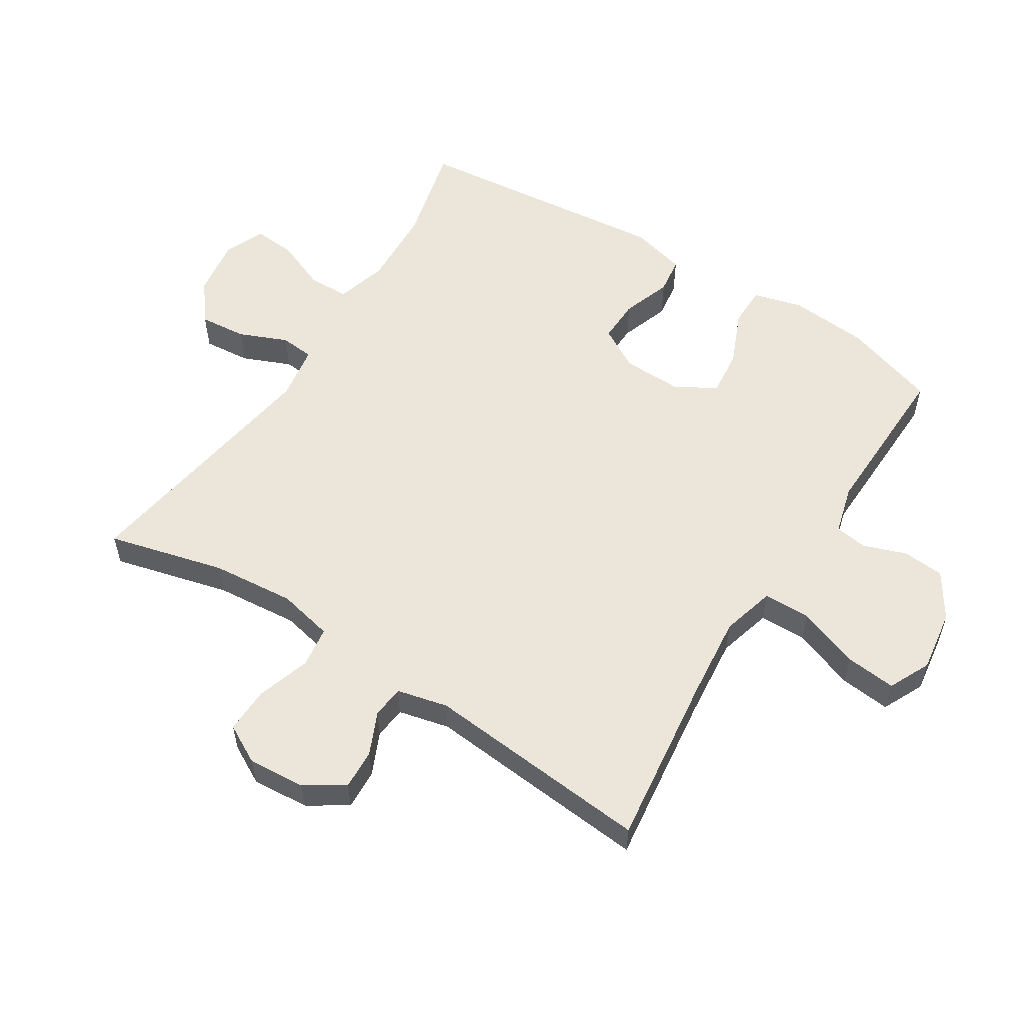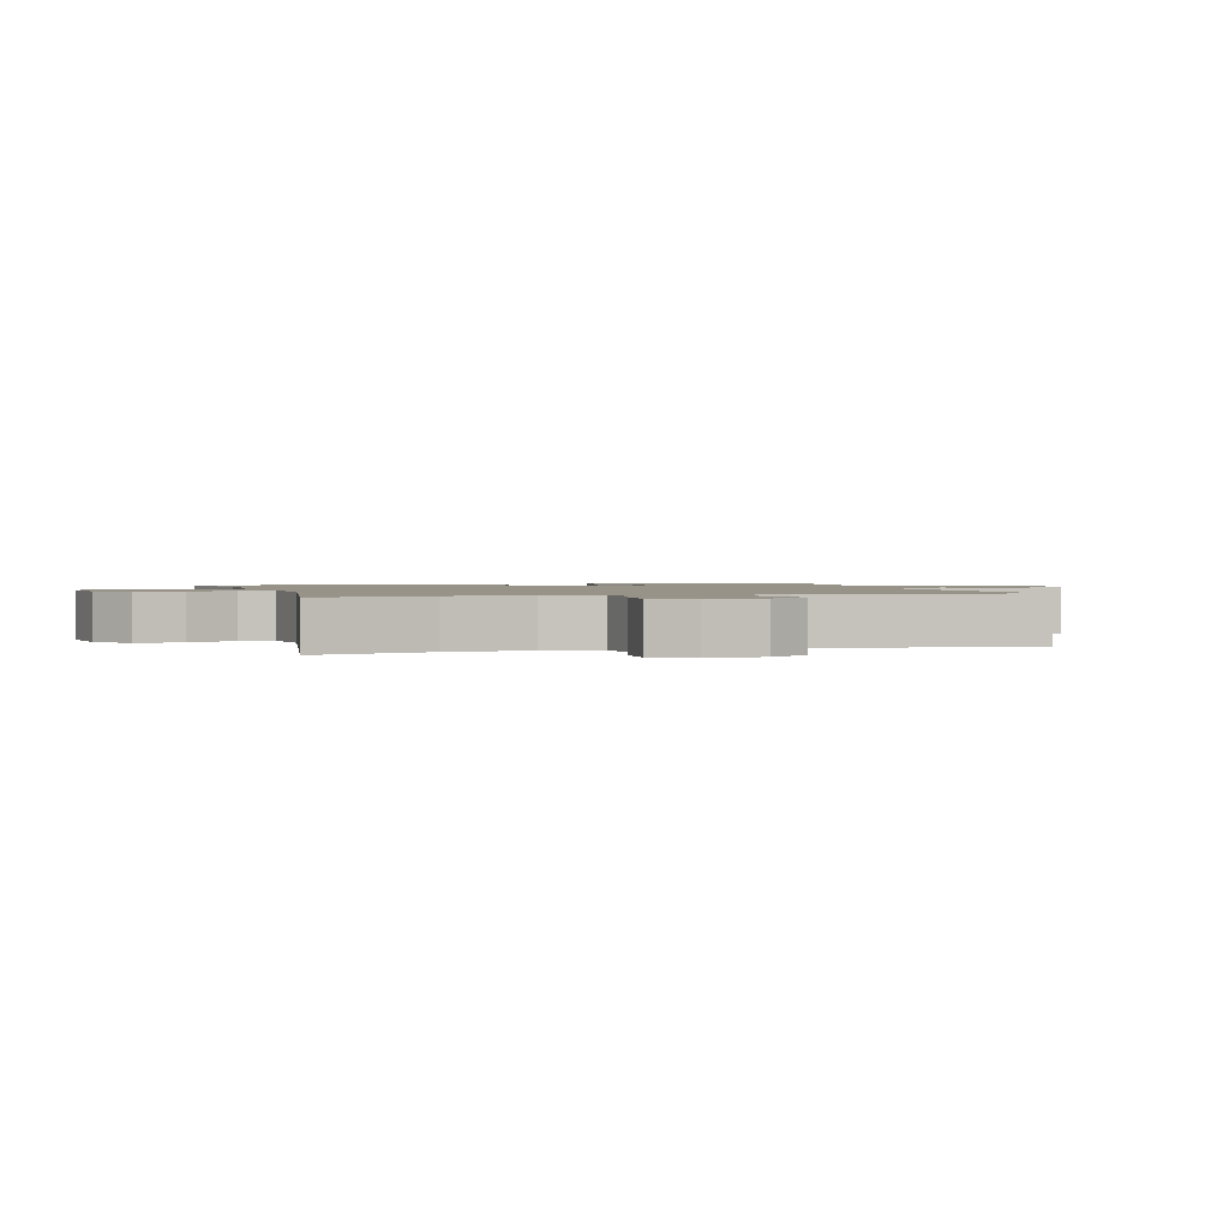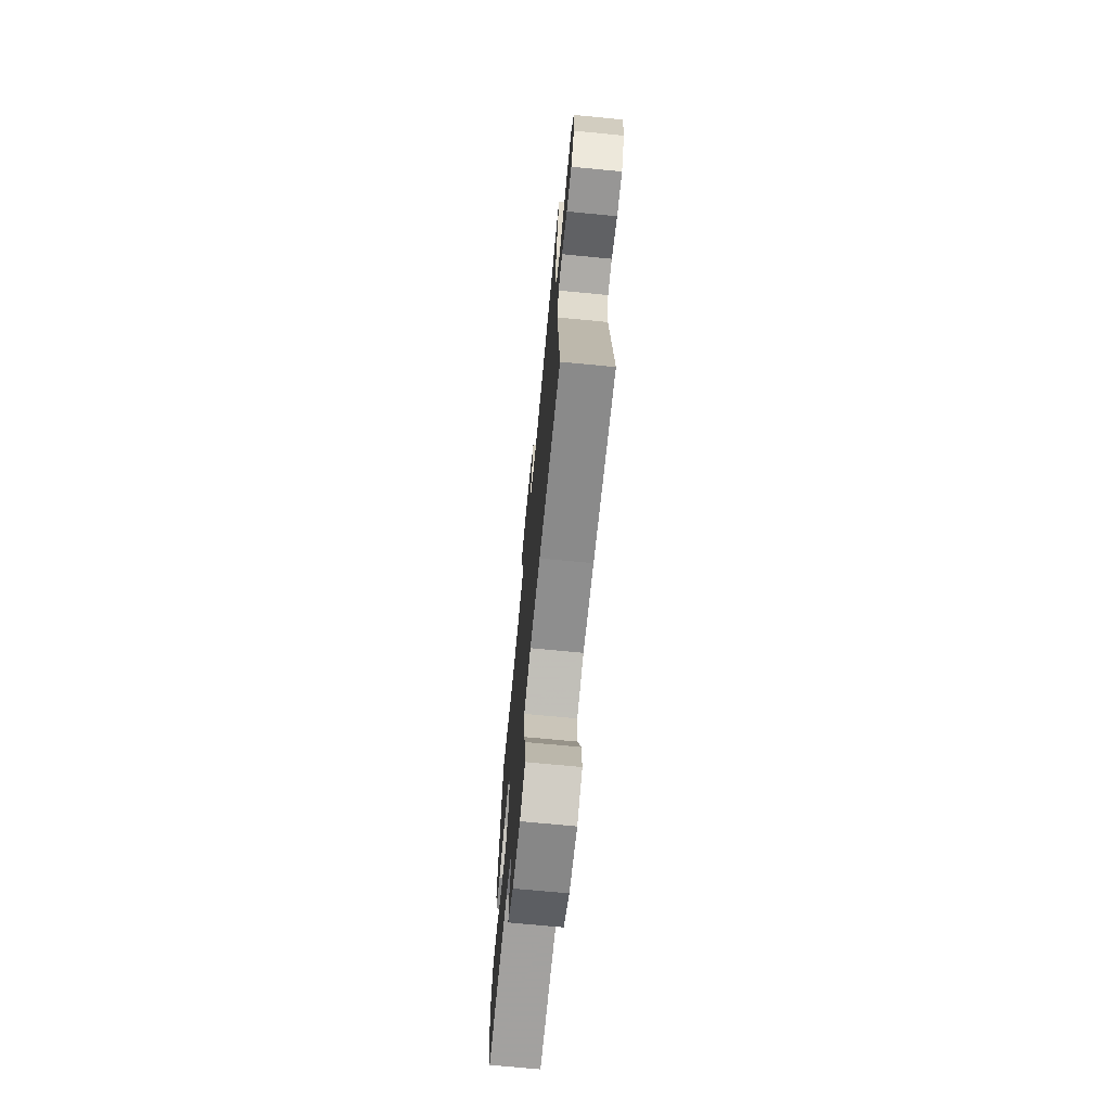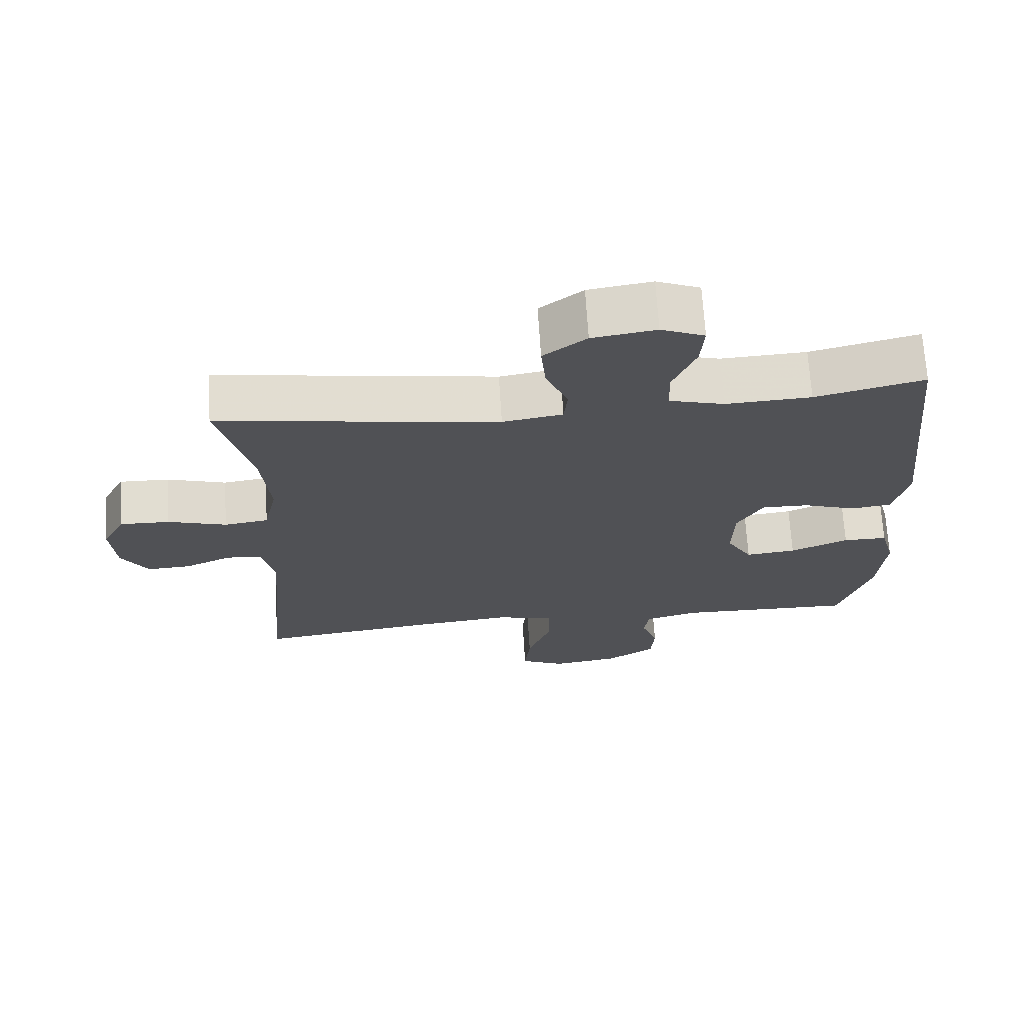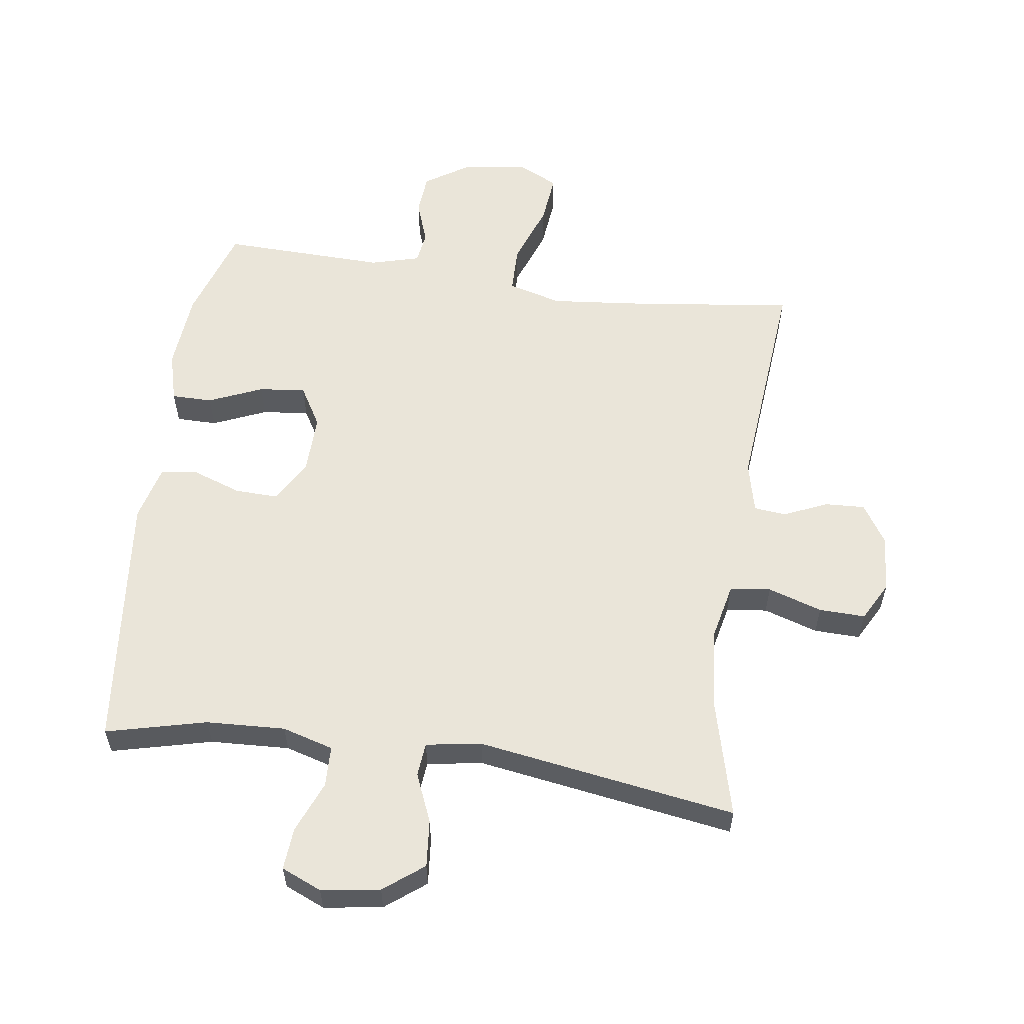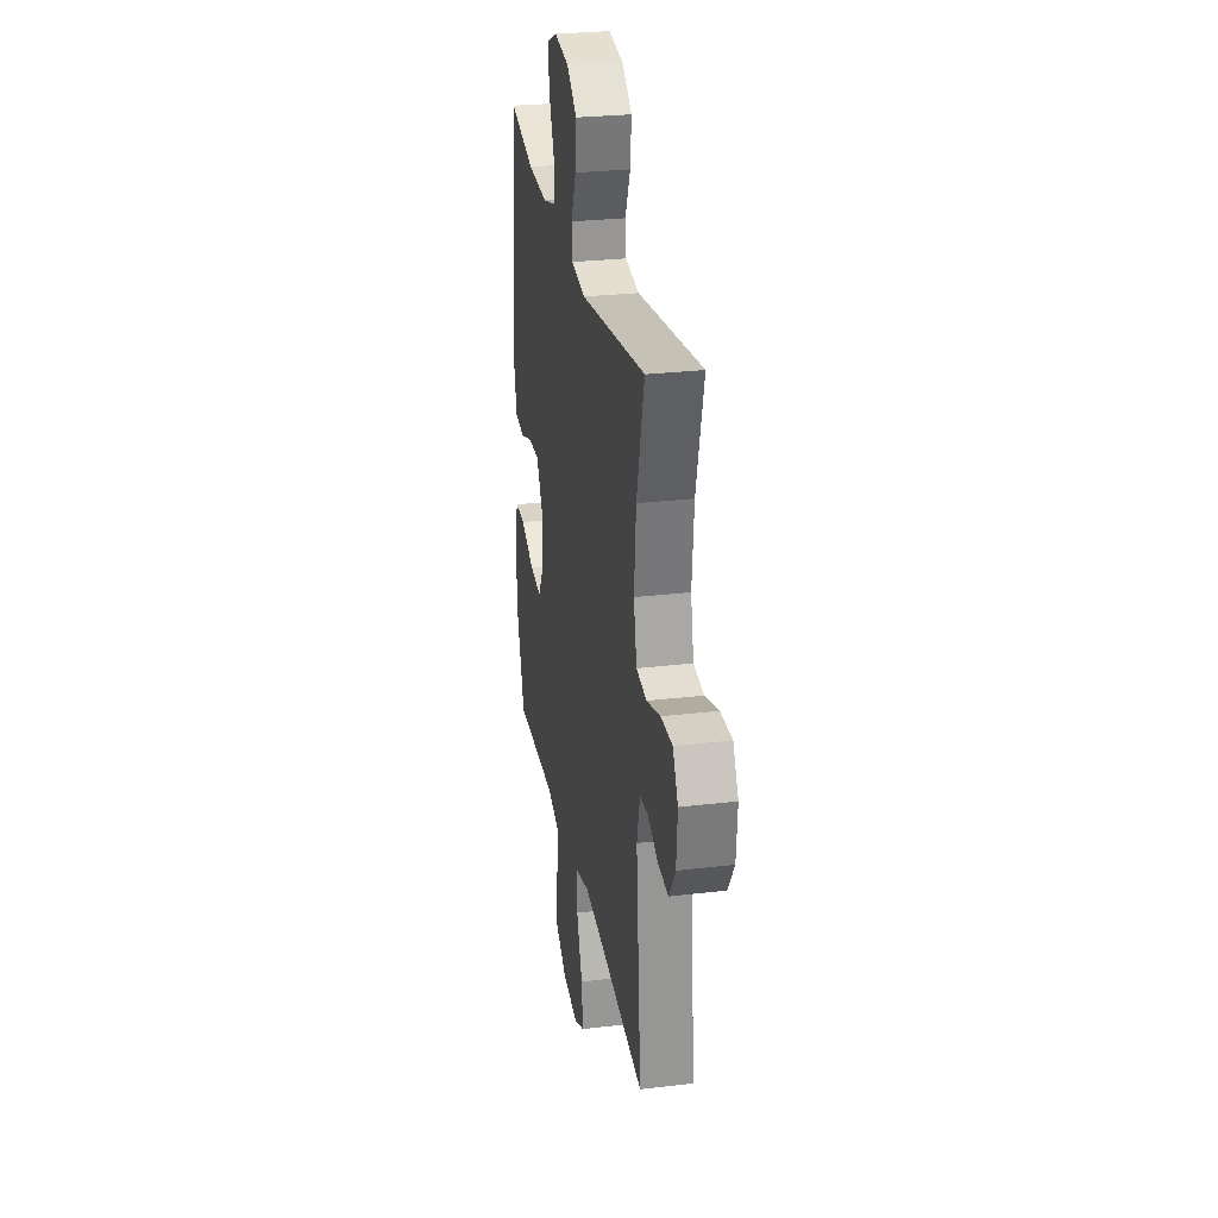
<metadata>
{"format":"obj","ext":"obj","renderer":"f3d","projection":"perspective","resolution":1024,"background":"white","views":[{"elev":56.1,"azim":122.4,"up":"+Y"},{"elev":1.5,"azim":73.7,"up":"+Y"},{"elev":-70.7,"azim":84.5,"up":"+Z"},{"elev":69.4,"azim":176.4,"up":"+Z"},{"elev":57.8,"azim":8.1,"up":"+Y"},{"elev":27.8,"azim":79.8,"up":"+Z"}]}
</metadata>
<code>
v -0.5 0.07 0.5
v -0.343 0.07 0.461
v -0.219 0.07 0.455
v -0.139 0.07 0.478
v -0.137 0.07 0.542
v -0.17 0.07 0.623
v -0.175 0.07 0.689
v -0.112 0.07 0.716
v -0.02 0.07 0.702
v 0.042 0.07 0.654
v 0.035 0.07 0.58
v 0.003 0.07 0.504
v 0.008 0.07 0.451
v 0.095 0.07 0.437
v 0.5 0.07 0.5
v 0.453 0.07 0.317
v 0.441 0.07 0.187
v 0.46 0.07 0.1
v 0.524 0.07 0.091
v 0.609 0.07 0.118
v 0.681 0.07 0.12
v 0.714 0.07 0.059
v 0.707 0.07 -0.031
v 0.668 0.07 -0.092
v 0.605 0.07 -0.089
v 0.538 0.07 -0.059
v 0.487 0.07 -0.064
v 0.468 0.07 -0.144
v 0.5 0.07 -0.5
v 0.228 0.07 -0.466
v 0.098 0.07 -0.453
v 0.014 0.07 -0.476
v 0.013 0.07 -0.55
v 0.048 0.07 -0.647
v 0.056 0.07 -0.726
v -0.009 0.07 -0.757
v -0.107 0.07 -0.743
v -0.178 0.07 -0.697
v -0.183 0.07 -0.632
v -0.159 0.07 -0.565
v -0.166 0.07 -0.514
v -0.243 0.07 -0.493
v -0.5 0.07 -0.5
v -0.547 0.07 -0.353
v -0.557 0.07 -0.23
v -0.536 0.07 -0.152
v -0.472 0.07 -0.152
v -0.388 0.07 -0.188
v -0.315 0.07 -0.196
v -0.278 0.07 -0.133
v -0.28 0.07 -0.039
v -0.318 0.07 0.027
v -0.386 0.07 0.025
v -0.463 0.07 -0.002
v -0.521 0.07 0.006
v -0.543 0.07 0.093
v -0.5 0 0.5
v -0.343 0 0.461
v -0.219 0 0.455
v -0.139 0 0.478
v -0.137 0 0.542
v -0.17 0 0.623
v -0.175 0 0.689
v -0.112 0 0.716
v -0.02 0 0.702
v 0.042 0 0.654
v 0.035 0 0.58
v 0.003 0 0.504
v 0.008 0 0.451
v 0.095 0 0.437
v 0.5 0 0.5
v 0.453 0 0.317
v 0.441 0 0.187
v 0.46 0 0.1
v 0.524 0 0.091
v 0.609 0 0.118
v 0.681 0 0.12
v 0.714 0 0.059
v 0.707 0 -0.031
v 0.668 0 -0.092
v 0.605 0 -0.089
v 0.538 0 -0.059
v 0.487 0 -0.064
v 0.468 0 -0.144
v 0.5 0 -0.5
v 0.228 0 -0.466
v 0.098 0 -0.453
v 0.014 0 -0.476
v 0.013 0 -0.55
v 0.048 0 -0.647
v 0.056 0 -0.726
v -0.009 0 -0.757
v -0.107 0 -0.743
v -0.178 0 -0.697
v -0.183 0 -0.632
v -0.159 0 -0.565
v -0.166 0 -0.514
v -0.243 0 -0.493
v -0.5 0 -0.5
v -0.547 0 -0.353
v -0.557 0 -0.23
v -0.536 0 -0.152
v -0.472 0 -0.152
v -0.388 0 -0.188
v -0.315 0 -0.196
v -0.278 0 -0.133
v -0.28 0 -0.039
v -0.318 0 0.027
v -0.386 0 0.025
v -0.463 0 -0.002
v -0.521 0 0.006
v -0.543 0 0.093
f 56 1 2
f 55 56 2
f 54 55 2
f 53 54 2
f 52 53 2 3
f 51 52 3 4
f 50 51 4
f 46 47 48
f 45 46 48
f 44 45 48
f 43 44 48
f 42 43 48
f 41 42 48 49
f 38 39 40
f 37 38 40
f 36 37 40
f 35 36 40
f 34 35 40
f 33 34 40
f 32 33 40 41
f 41 49 50
f 32 41 50
f 31 32 50
f 28 29 30
f 31 50 4
f 30 31 4
f 28 30 4
f 27 28 4
f 24 25 26
f 23 24 26
f 22 23 26
f 21 22 26
f 20 21 26
f 19 20 26
f 14 15 16
f 13 14 16 17
f 10 11 12
f 9 10 12
f 8 9 12
f 7 8 12
f 6 7 12
f 5 6 12
f 5 12 13
f 4 5 13
f 13 17 18
f 4 13 18
f 27 4 18
f 18 19 26 27
f 58 57 112
f 58 112 111
f 58 111 110
f 58 110 109
f 59 58 109 108
f 60 59 108 107
f 60 107 106
f 104 103 102
f 104 102 101
f 104 101 100
f 104 100 99
f 104 99 98
f 105 104 98 97
f 96 95 94
f 96 94 93
f 96 93 92
f 96 92 91
f 96 91 90
f 96 90 89
f 97 96 89 88
f 106 105 97
f 106 97 88
f 106 88 87
f 86 85 84
f 60 106 87
f 60 87 86
f 60 86 84
f 60 84 83
f 82 81 80
f 82 80 79
f 82 79 78
f 82 78 77
f 82 77 76
f 82 76 75
f 72 71 70
f 73 72 70 69
f 68 67 66
f 68 66 65
f 68 65 64
f 68 64 63
f 68 63 62
f 68 62 61
f 69 68 61
f 69 61 60
f 74 73 69
f 74 69 60
f 74 60 83
f 83 82 75 74
f 1 57 58 2
f 2 58 59 3
f 3 59 60 4
f 4 60 61 5
f 5 61 62 6
f 6 62 63 7
f 7 63 64 8
f 8 64 65 9
f 9 65 66 10
f 10 66 67 11
f 11 67 68 12
f 12 68 69 13
f 13 69 70 14
f 14 70 71 15
f 15 71 72 16
f 16 72 73 17
f 17 73 74 18
f 18 74 75 19
f 19 75 76 20
f 20 76 77 21
f 21 77 78 22
f 22 78 79 23
f 23 79 80 24
f 24 80 81 25
f 25 81 82 26
f 26 82 83 27
f 27 83 84 28
f 28 84 85 29
f 29 85 86 30
f 30 86 87 31
f 31 87 88 32
f 32 88 89 33
f 33 89 90 34
f 34 90 91 35
f 35 91 92 36
f 36 92 93 37
f 37 93 94 38
f 38 94 95 39
f 39 95 96 40
f 40 96 97 41
f 41 97 98 42
f 42 98 99 43
f 43 99 100 44
f 44 100 101 45
f 45 101 102 46
f 46 102 103 47
f 47 103 104 48
f 48 104 105 49
f 49 105 106 50
f 50 106 107 51
f 51 107 108 52
f 52 108 109 53
f 53 109 110 54
f 54 110 111 55
f 55 111 112 56
f 56 112 57 1

</code>
